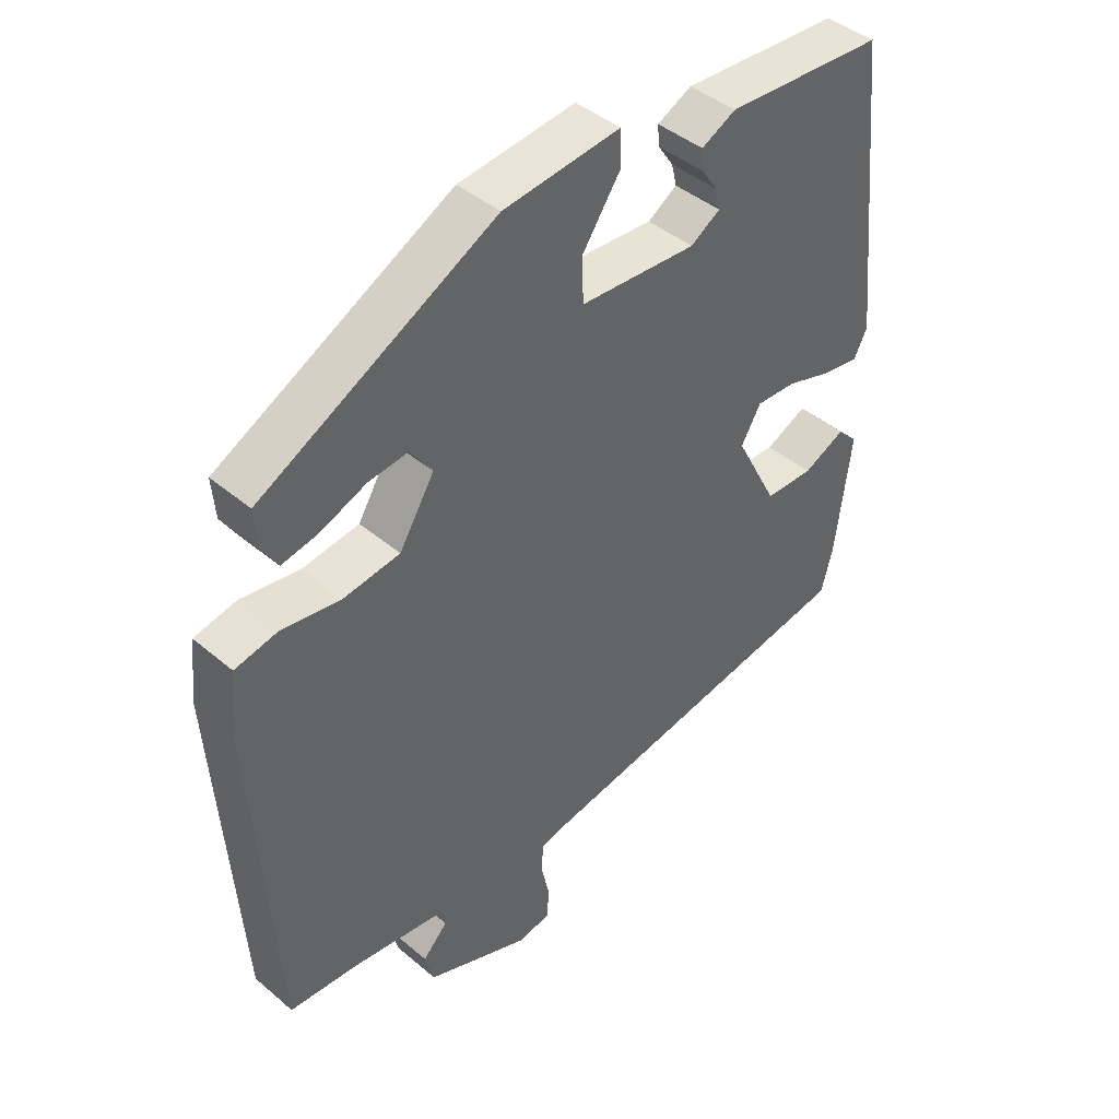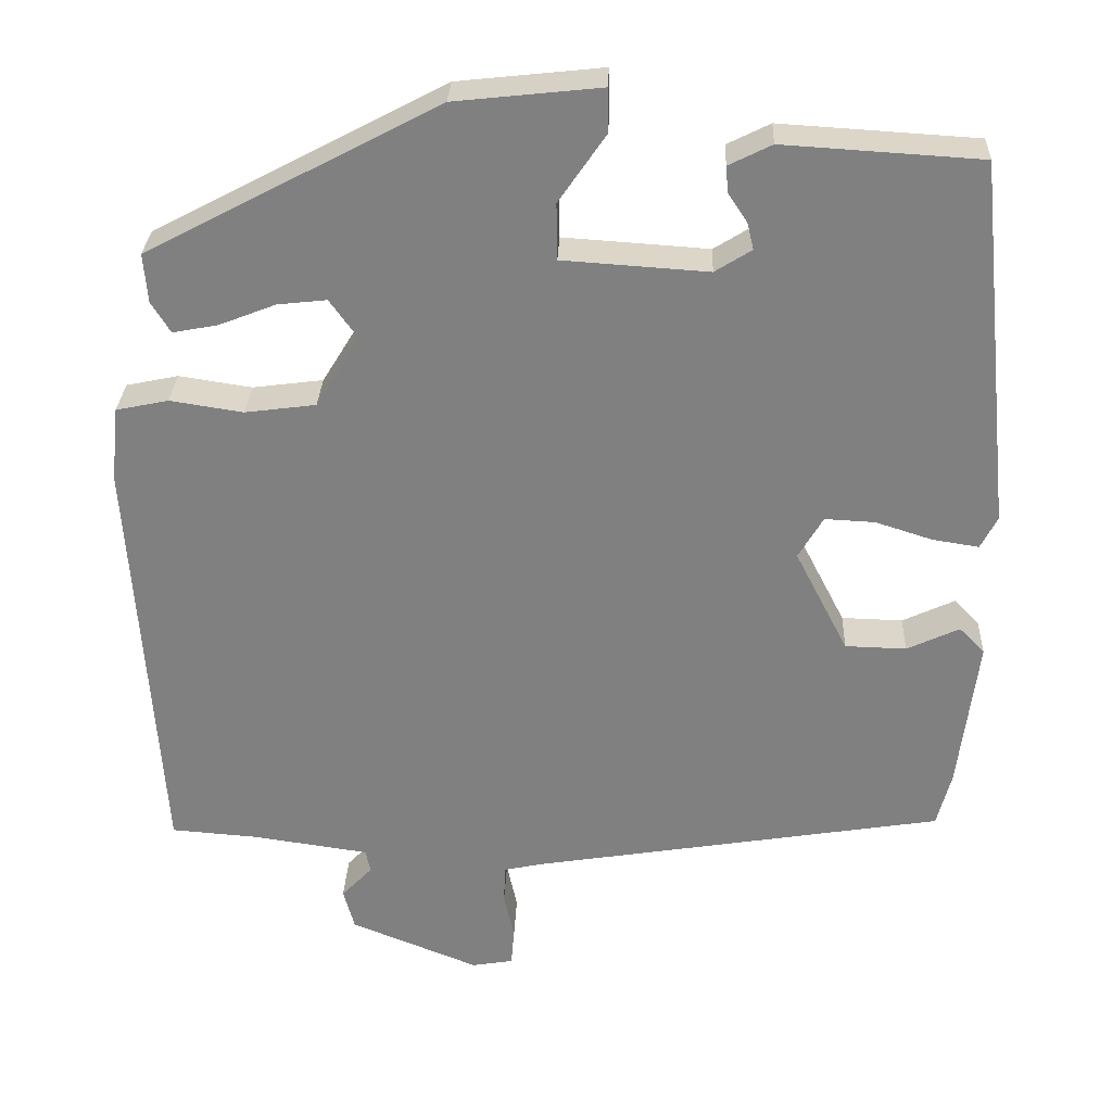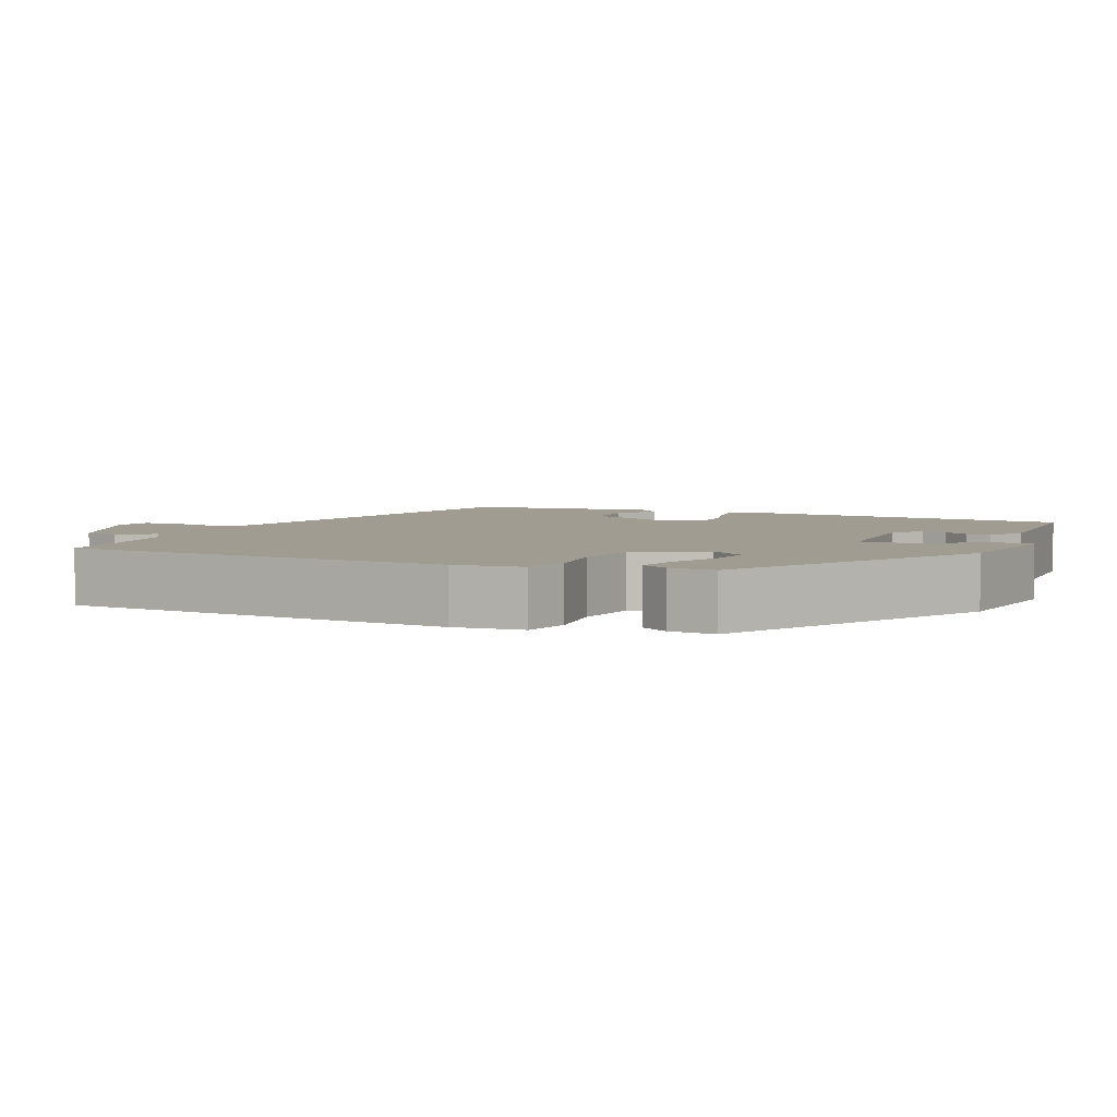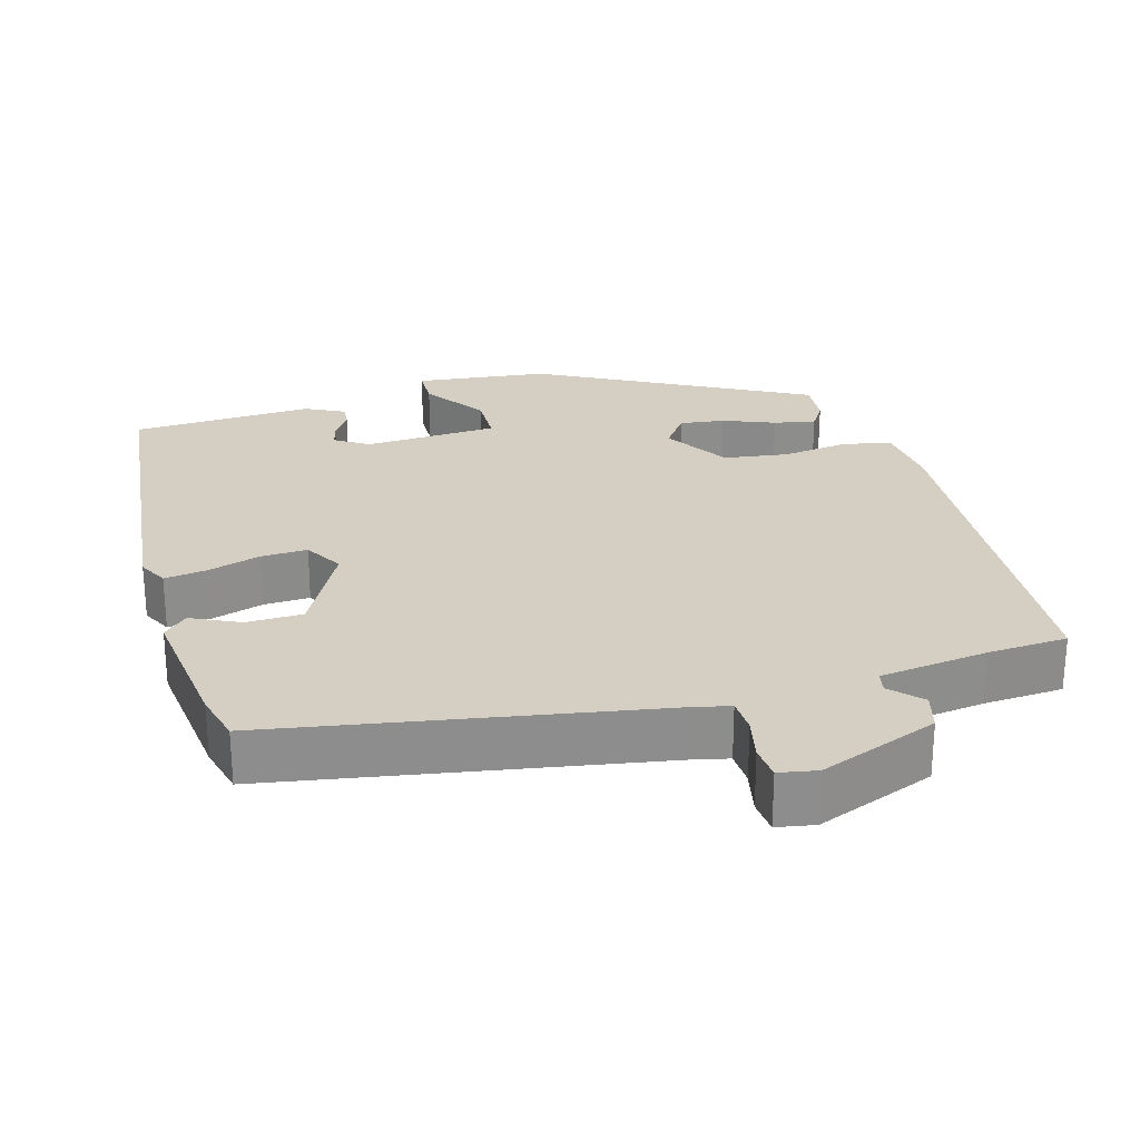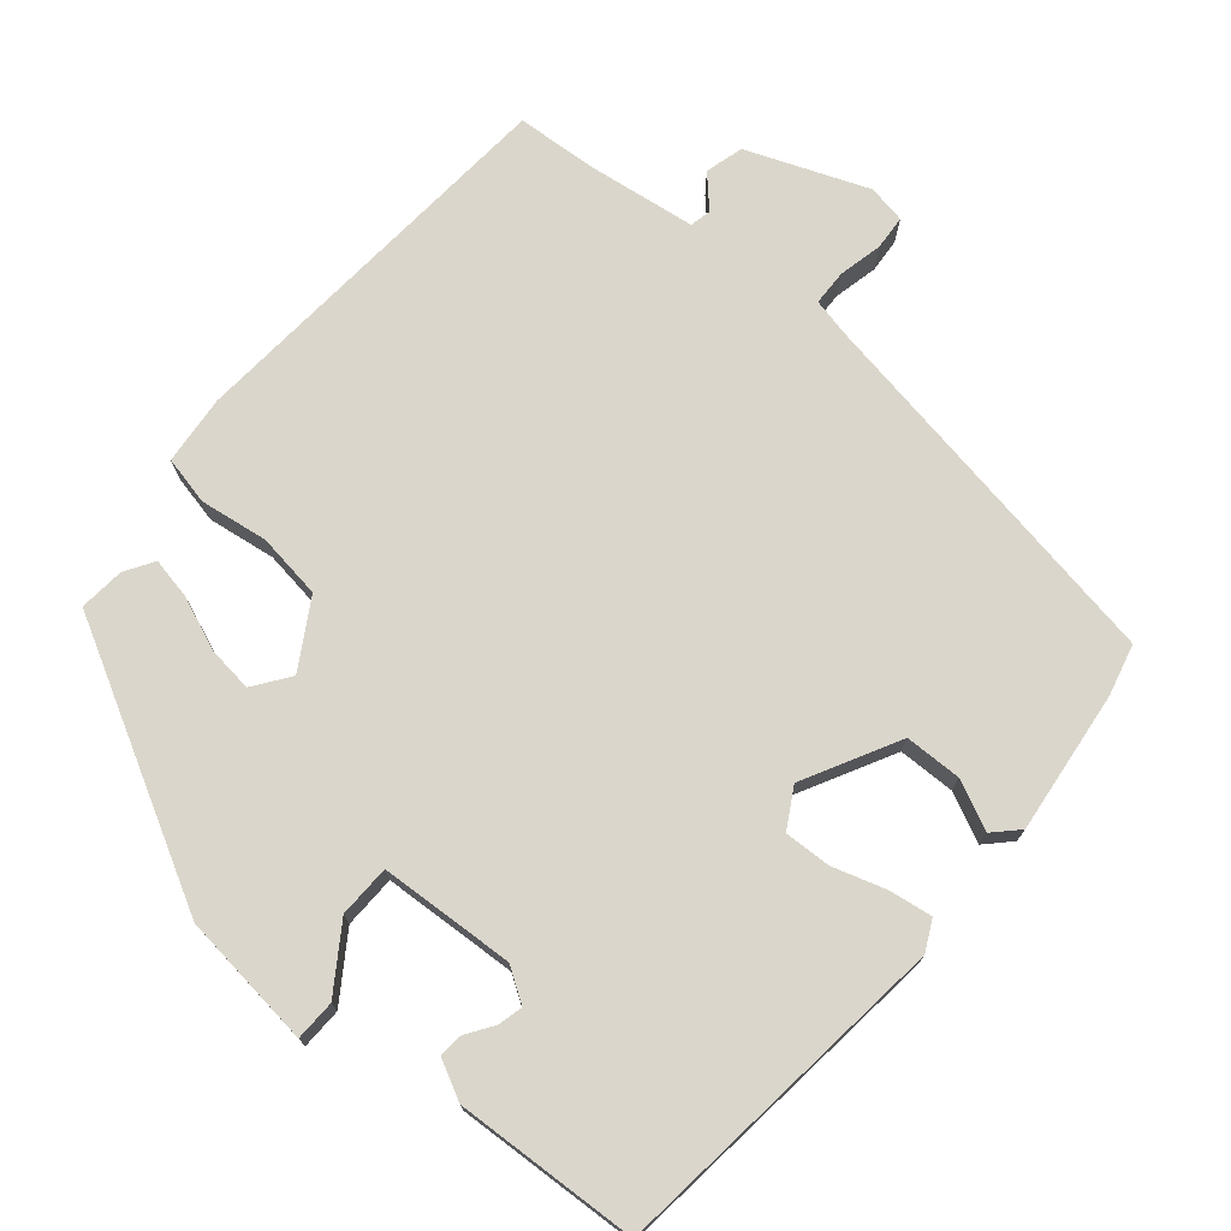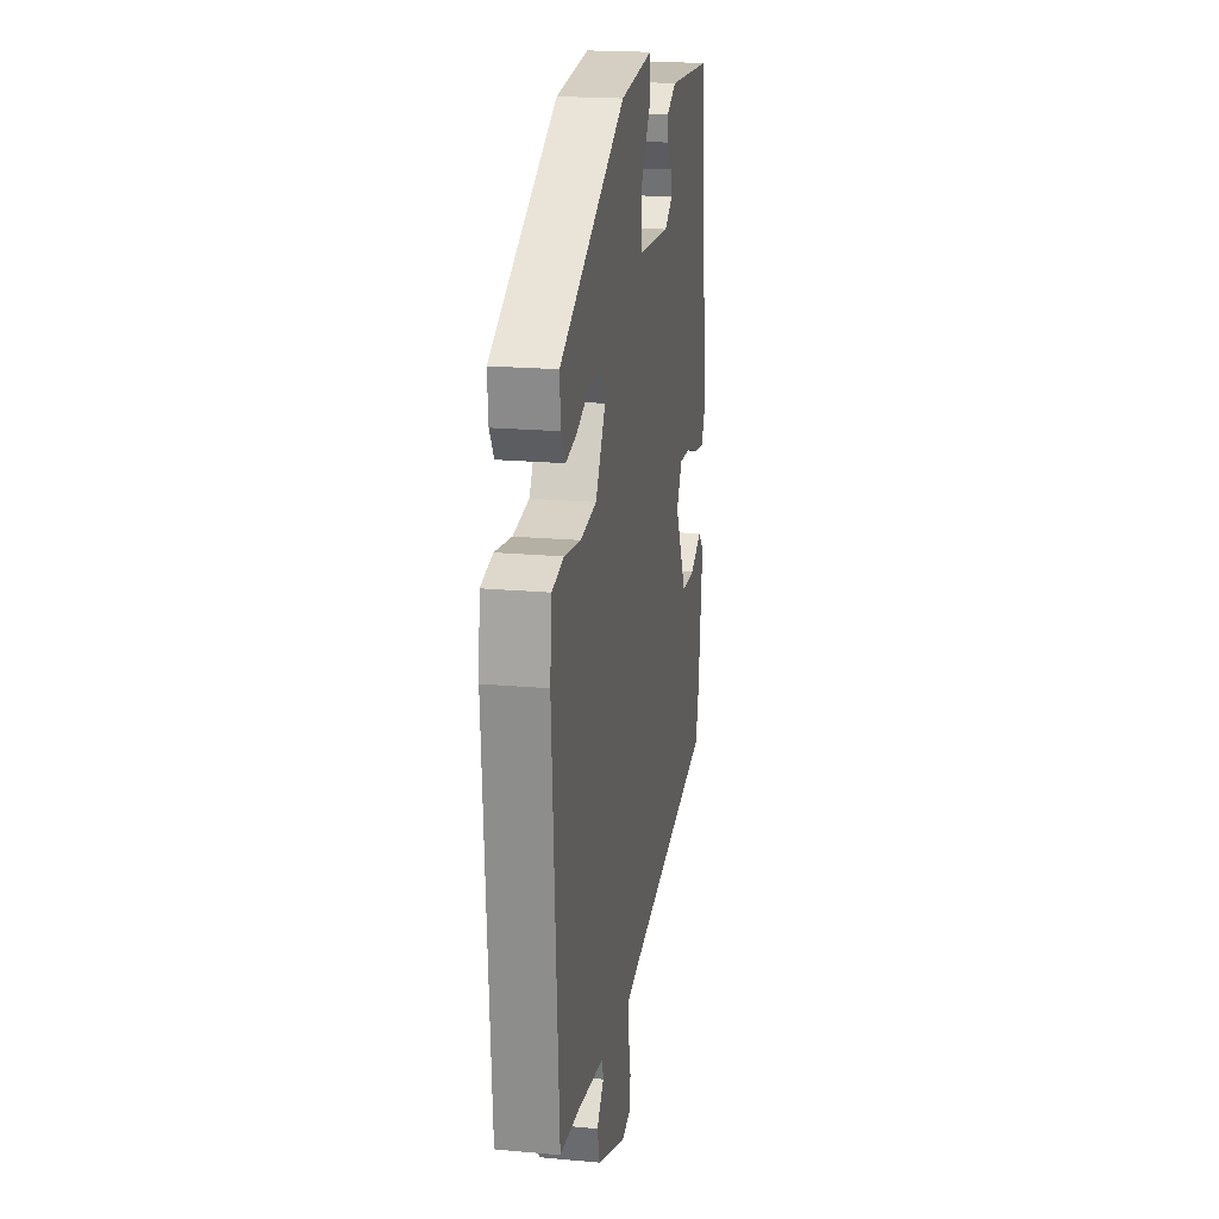
<metadata>
{"format":"obj","ext":"obj","renderer":"f3d","projection":"perspective","resolution":1024,"background":"white","views":[{"elev":43.0,"azim":-45.0,"up":"+Z"},{"elev":29.5,"azim":2.4,"up":"+Z"},{"elev":4.4,"azim":-65.1,"up":"+Y"},{"elev":25.8,"azim":164.5,"up":"+Y"},{"elev":73.6,"azim":40.6,"up":"+Y"},{"elev":20.0,"azim":-80.4,"up":"+Z"}]}
</metadata>
<code>
v -0.511 0.07 -0.486
v -0.546 0.07 0.047
v -0.536 0.07 0.141
v -0.47 0.07 0.155
v -0.378 0.07 0.141
v -0.289 0.07 0.153
v -0.234 0.07 0.243
v -0.269 0.07 0.292
v -0.331 0.07 0.285
v -0.402 0.07 0.257
v -0.459 0.07 0.246
v -0.483 0.07 0.285
v -0.488 0.07 0.347
v -0.122 0.07 0.54
v 0.061 0.07 0.56
v 0.062 0.07 0.505
v 0.003 0.07 0.419
v 0.004 0.07 0.348
v 0.187 0.07 0.336
v 0.233 0.07 0.365
v 0.225 0.07 0.399
v 0.201 0.07 0.435
v 0.198 0.07 0.468
v 0.252 0.07 0.495
v 0.5 0.07 0.48
v 0.548 0.07 0.015
v 0.527 0.07 -0.026
v 0.469 0.07 -0.017
v 0.397 0.07 0.006
v 0.334 0.07 0.009
v 0.303 0.07 -0.044
v 0.37 0.07 -0.174
v 0.447 0.07 -0.176
v 0.513 0.07 -0.145
v 0.545 0.07 -0.178
v 0.521 0.07 -0.372
v 0.503 0.07 -0.441
v -0.016 0.07 -0.527
v -0.066 0.07 -0.538
v -0.068 0.07 -0.586
v -0.055 0.07 -0.646
v -0.059 0.07 -0.693
v -0.111 0.07 -0.702
v -0.273 0.07 -0.637
v -0.287 0.07 -0.585
v -0.248 0.07 -0.544
v -0.254 0.07 -0.515
v -0.402 0.07 -0.494
v -0.511 0 -0.486
v -0.546 0 0.047
v -0.536 0 0.141
v -0.47 0 0.155
v -0.378 0 0.141
v -0.289 0 0.153
v -0.234 0 0.243
v -0.269 0 0.292
v -0.331 0 0.285
v -0.402 0 0.257
v -0.459 0 0.246
v -0.483 0 0.285
v -0.488 0 0.347
v -0.122 0 0.54
v 0.061 0 0.56
v 0.062 0 0.505
v 0.003 0 0.419
v 0.004 0 0.348
v 0.187 0 0.336
v 0.233 0 0.365
v 0.225 0 0.399
v 0.201 0 0.435
v 0.198 0 0.468
v 0.252 0 0.495
v 0.5 0 0.48
v 0.548 0 0.015
v 0.527 0 -0.026
v 0.469 0 -0.017
v 0.397 0 0.006
v 0.334 0 0.009
v 0.303 0 -0.044
v 0.37 0 -0.174
v 0.447 0 -0.176
v 0.513 0 -0.145
v 0.545 0 -0.178
v 0.521 0 -0.372
v 0.503 0 -0.441
v -0.016 0 -0.527
v -0.066 0 -0.538
v -0.068 0 -0.586
v -0.055 0 -0.646
v -0.059 0 -0.693
v -0.111 0 -0.702
v -0.273 0 -0.637
v -0.287 0 -0.585
v -0.248 0 -0.544
v -0.254 0 -0.515
v -0.402 0 -0.494
f 43 44 45 46
f 43 46 47
f 40 41 42 43
f 39 40 43 47
f 38 39 47 48
f 36 37 38 48
f 33 34 35 36
f 32 33 36 48
f 26 27 28 29
f 26 29 30
f 25 26 30
f 24 25 30 31
f 21 22 23 24
f 20 21 24
f 14 15 16 17
f 14 17 18
f 13 14 18
f 12 13 18 19
f 9 10 11 12
f 8 9 12
f 2 3 4 5
f 2 5 6
f 1 2 6
f 31 32 48 1
f 20 24 31
f 19 20 31 1
f 8 12 19
f 7 8 19
f 1 6 7 19
f 94 93 92 91
f 95 94 91
f 91 90 89 88
f 95 91 88 87
f 96 95 87 86
f 96 86 85 84
f 84 83 82 81
f 96 84 81 80
f 77 76 75 74
f 78 77 74
f 78 74 73
f 79 78 73 72
f 72 71 70 69
f 72 69 68
f 65 64 63 62
f 66 65 62
f 66 62 61
f 67 66 61 60
f 60 59 58 57
f 60 57 56
f 53 52 51 50
f 54 53 50
f 54 50 49
f 49 96 80 79
f 79 72 68
f 49 79 68 67
f 67 60 56
f 67 56 55
f 67 55 54 49
f 1 49 50 2
f 2 50 51 3
f 3 51 52 4
f 4 52 53 5
f 5 53 54 6
f 6 54 55 7
f 7 55 56 8
f 8 56 57 9
f 9 57 58 10
f 10 58 59 11
f 11 59 60 12
f 12 60 61 13
f 13 61 62 14
f 14 62 63 15
f 15 63 64 16
f 16 64 65 17
f 17 65 66 18
f 18 66 67 19
f 19 67 68 20
f 20 68 69 21
f 21 69 70 22
f 22 70 71 23
f 23 71 72 24
f 24 72 73 25
f 25 73 74 26
f 26 74 75 27
f 27 75 76 28
f 28 76 77 29
f 29 77 78 30
f 30 78 79 31
f 31 79 80 32
f 32 80 81 33
f 33 81 82 34
f 34 82 83 35
f 35 83 84 36
f 36 84 85 37
f 37 85 86 38
f 38 86 87 39
f 39 87 88 40
f 40 88 89 41
f 41 89 90 42
f 42 90 91 43
f 43 91 92 44
f 44 92 93 45
f 45 93 94 46
f 46 94 95 47
f 47 95 96 48
f 48 96 49 1

</code>
